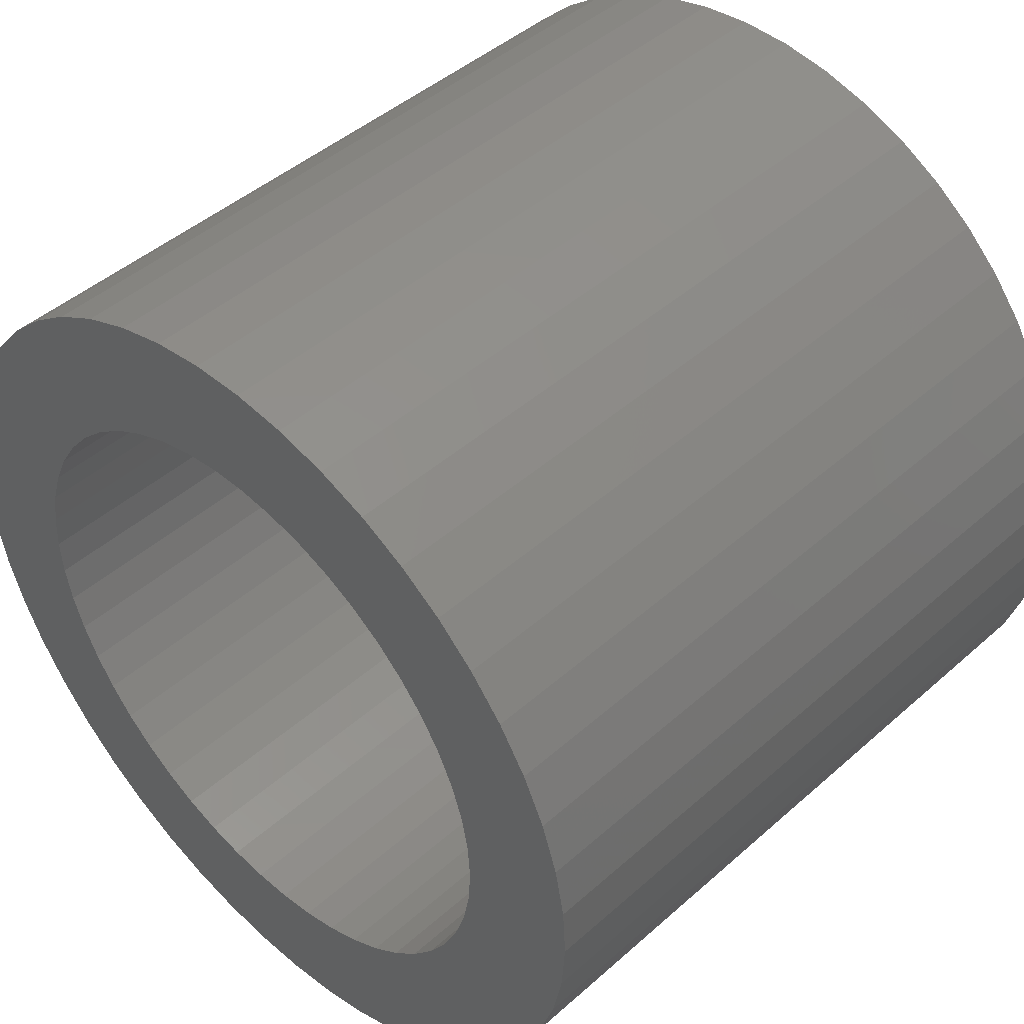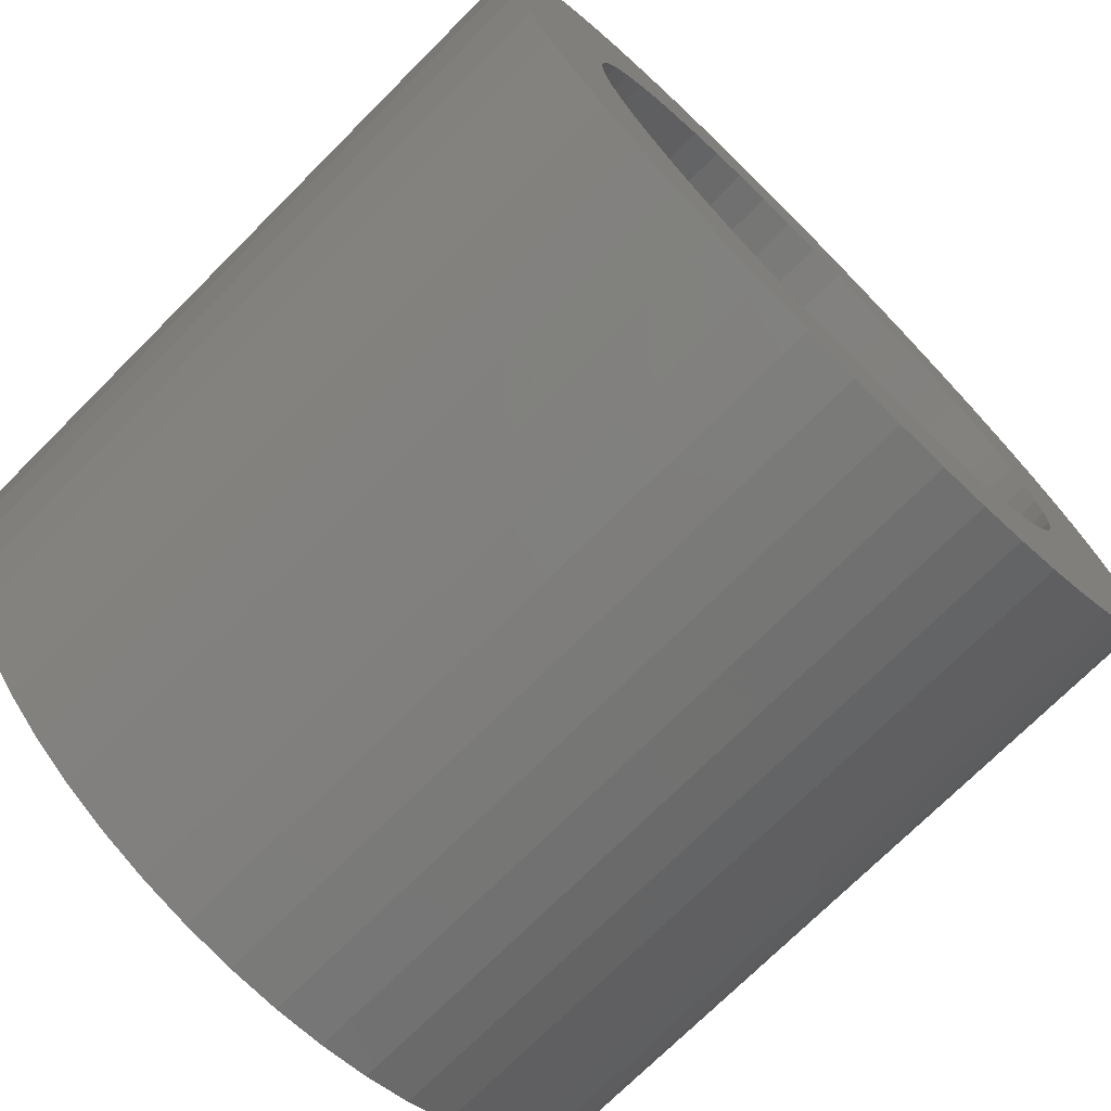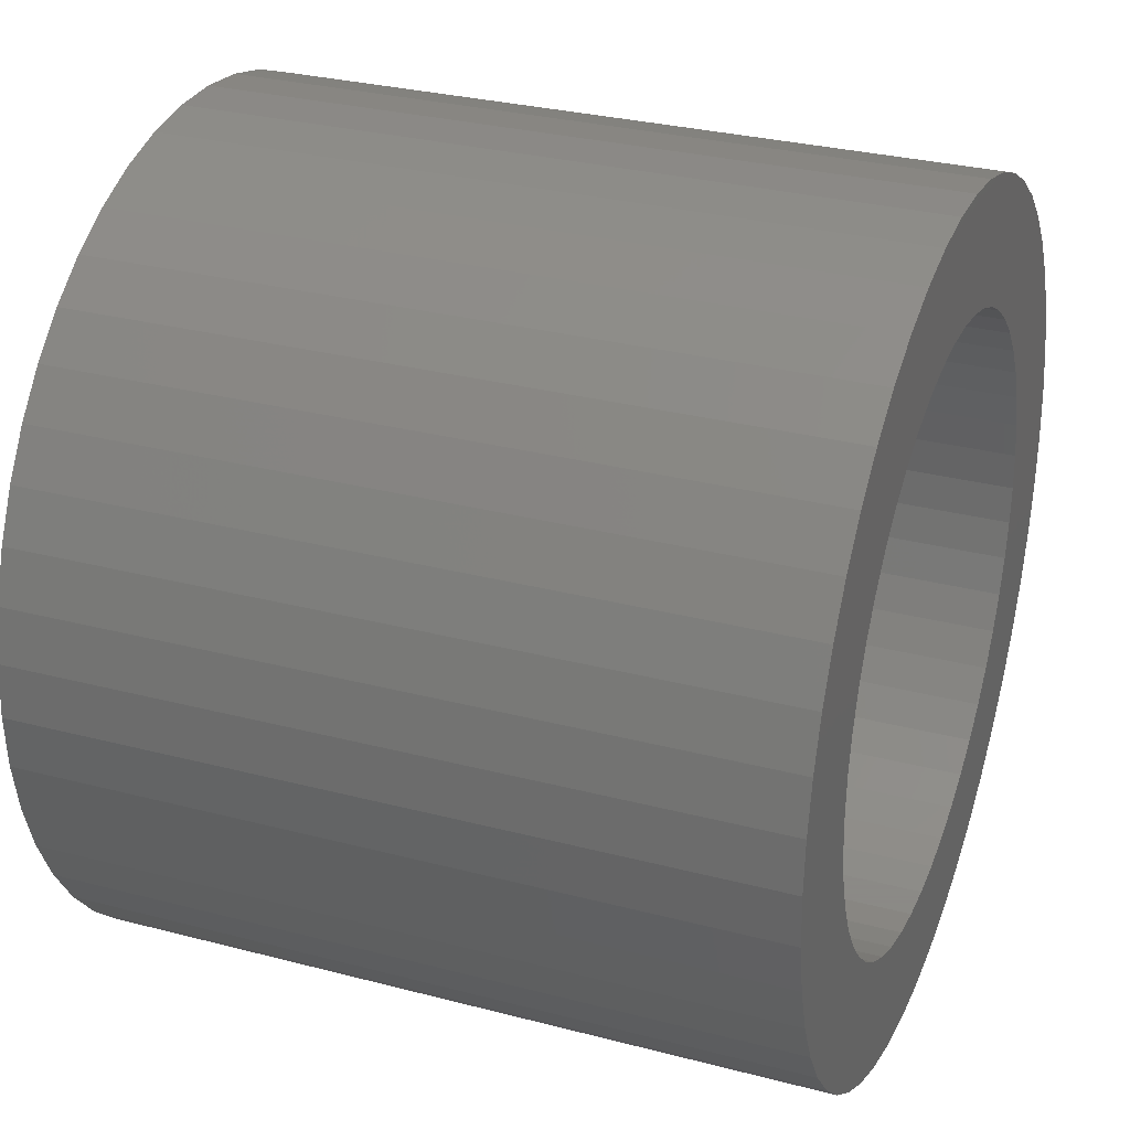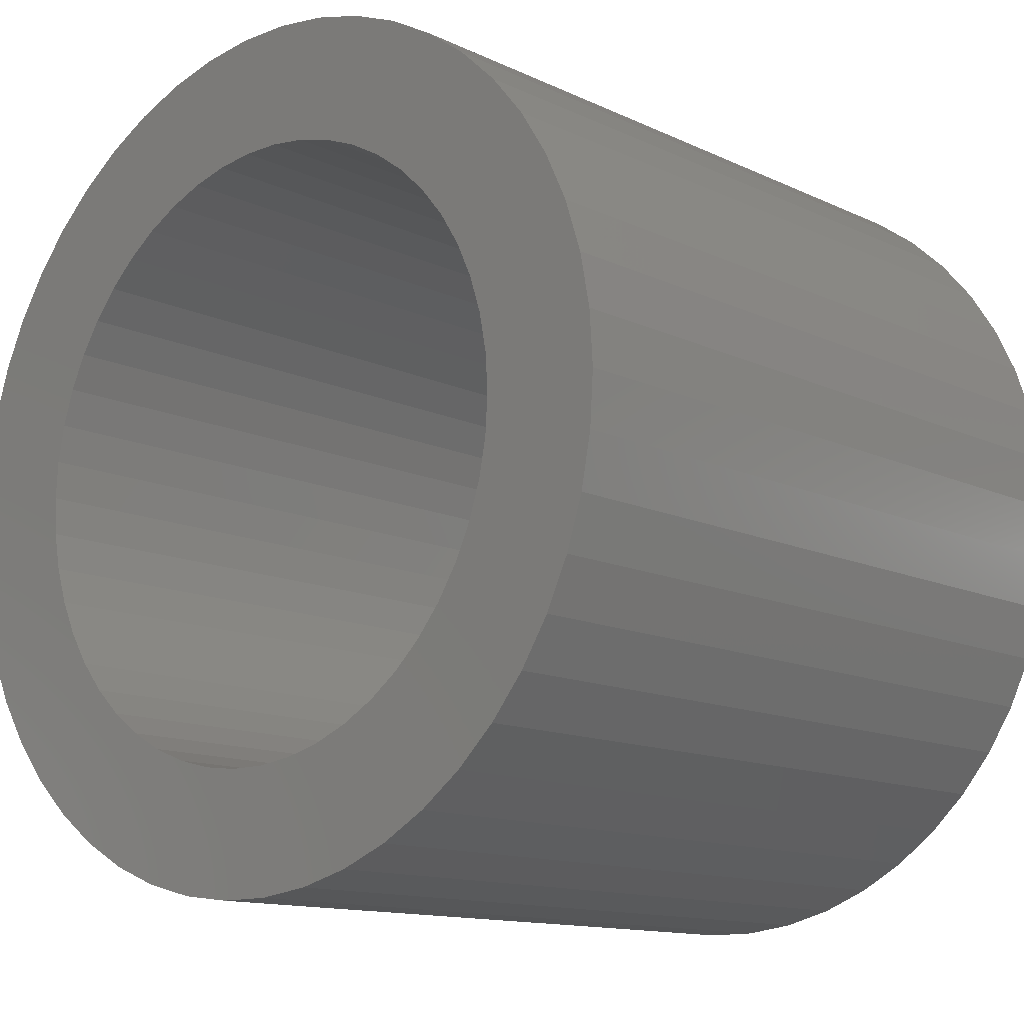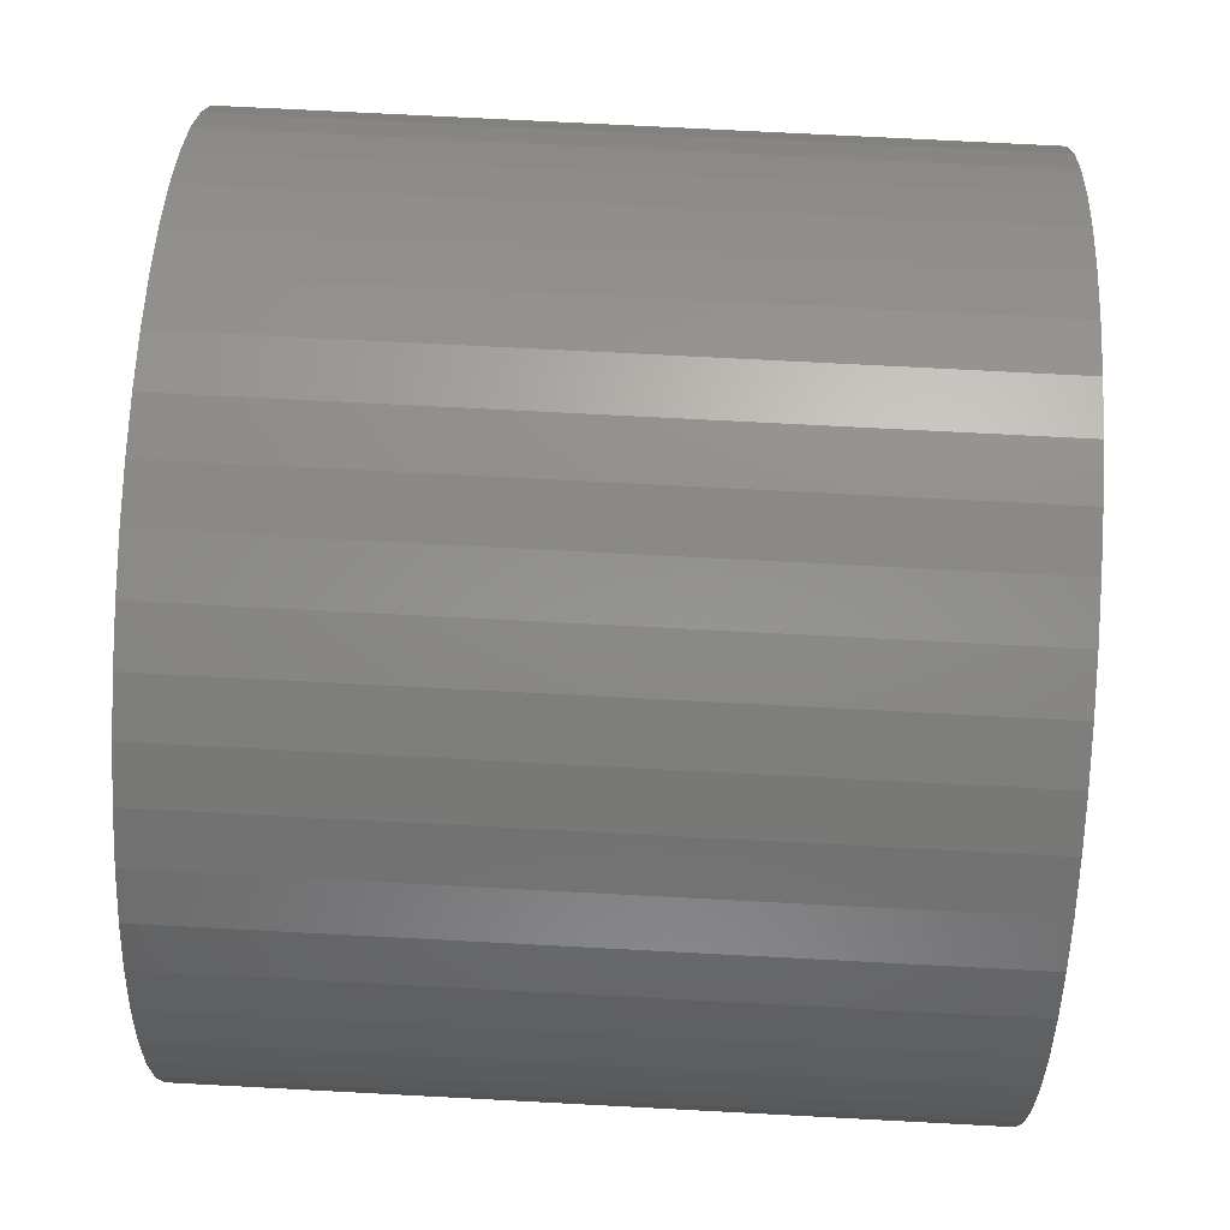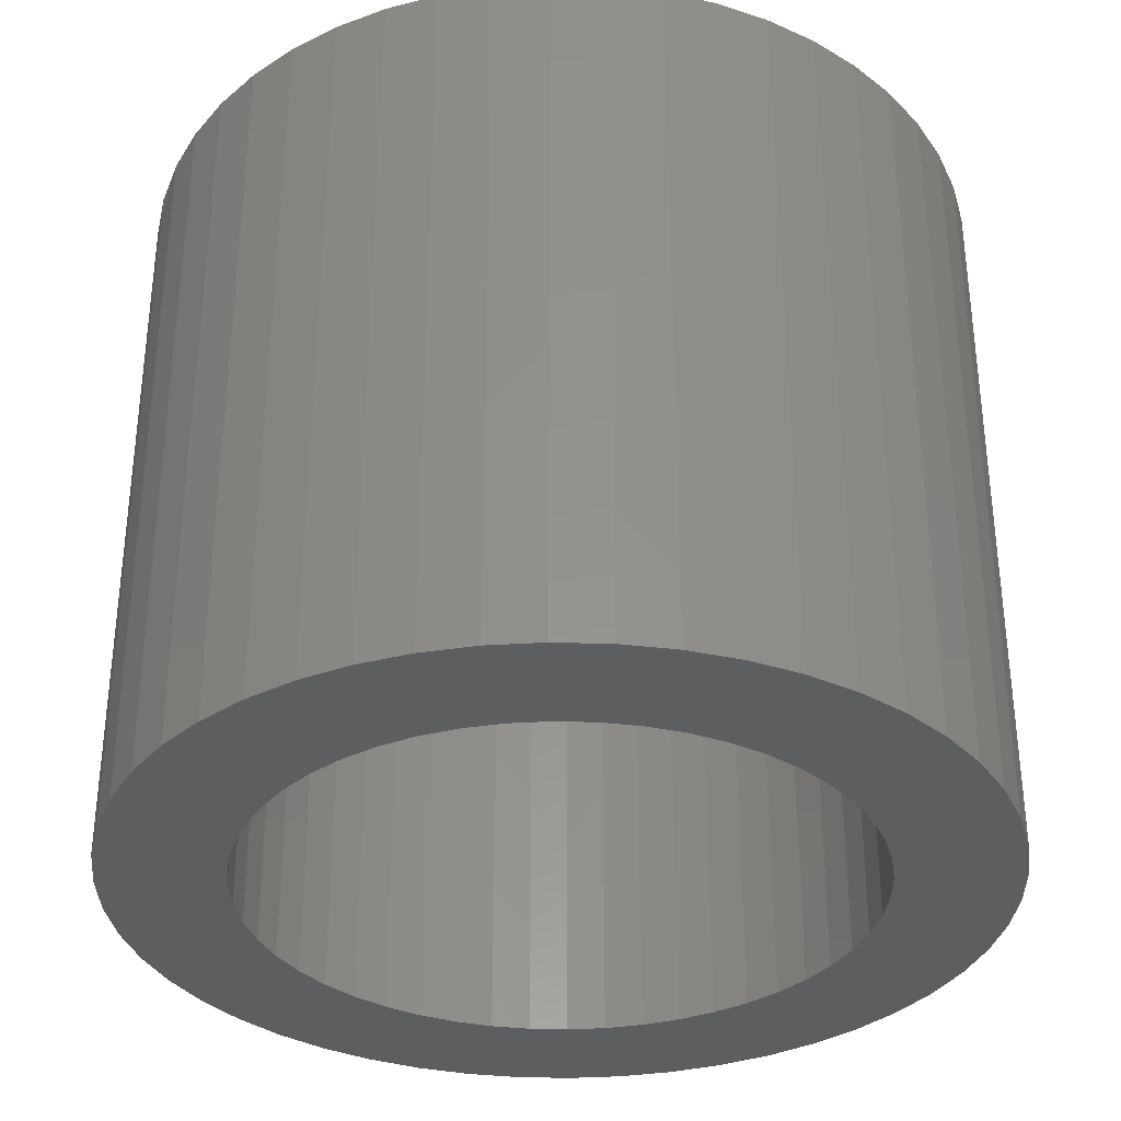
<metadata>
{"format":"stl","ext":"stl","renderer":"f3d","projection":"perspective","resolution":1024,"background":"white","views":[{"elev":45.3,"azim":44.5,"up":"+Y"},{"elev":-73.1,"azim":-45.0,"up":"+Y"},{"elev":30.0,"azim":-69.1,"up":"+Y"},{"elev":-12.7,"azim":42.4,"up":"+Y"},{"elev":73.0,"azim":93.0,"up":"+Y"},{"elev":-34.0,"azim":-153.5,"up":"+Z"}]}
</metadata>
<code>
# stl→obj: 200 verts, 400 faces
v 7 0 6
v 6.945 0.8773 -6
v 6.945 0.8773 6
v 7 0 -6
v -7 0 -6
v -6.945 0.8773 6
v -6.945 0.8773 -6
v -7 0 6
v 0.4395 6.986 -6
v -0.4395 6.986 6
v 0.4395 6.986 6
v -0.4395 6.986 -6
v -0.4395 -6.986 -6
v 0.4395 -6.986 6
v -0.4395 -6.986 6
v 0.4395 -6.986 -6
v 5.103 4.792 -6
v 4.462 5.394 6
v 5.103 4.792 6
v 4.462 5.394 -6
v -4.462 5.394 -6
v -5.103 4.792 6
v -4.462 5.394 6
v -5.103 4.792 -6
v -2.163 6.657 -6
v -2.98 6.334 6
v -2.163 6.657 6
v -2.98 6.334 -6
v 6.508 2.577 6
v 6.134 3.372 -6
v 6.134 3.372 6
v 6.508 2.577 -6
v 6.78 1.741 -6
v 6.78 1.741 6
v 2.98 6.334 -6
v 2.163 6.657 6
v 2.98 6.334 6
v 2.163 6.657 -6
v 3.751 5.91 -6
v 3.751 5.91 6
v -6.508 2.577 -6
v -6.134 3.372 6
v -6.134 3.372 -6
v -6.508 2.577 6
v -6.78 1.741 -6
v -6.78 1.741 6
v -1.312 6.876 -6
v -1.312 6.876 6
v 1.312 -6.876 6
v 1.312 -6.876 -6
v 5.663 4.114 6
v 5.663 4.114 -6
v 1.312 6.876 6
v 1.312 6.876 -6
v -5.663 4.114 6
v -5.663 4.114 -6
v 5 0 6
v 4.961 0.6267 6
v 6.945 -0.8773 6
v 4.843 1.243 6
v 4.961 -0.6267 6
v 4.649 1.841 6
v 6.78 -1.741 6
v 4.382 2.409 6
v 4.843 -1.243 6
v 4.045 2.939 6
v 6.508 -2.577 6
v 4.649 -1.841 6
v 3.645 3.423 6
v 3.187 3.853 6
v 2.679 4.222 6
v 2.129 4.524 6
v 1.545 4.755 6
v 0.9369 4.911 6
v 0.314 4.99 6
v -0.314 4.99 6
v -0.9369 4.911 6
v -1.545 4.755 6
v -2.129 4.524 6
v -2.679 4.222 6
v -3.751 5.91 6
v -3.187 3.853 6
v -3.645 3.423 6
v -4.045 2.939 6
v -4.382 2.409 6
v -4.649 1.841 6
v 6.134 -3.372 6
v 4.382 -2.409 6
v 5.663 -4.114 6
v 4.045 -2.939 6
v 5.103 -4.792 6
v 3.645 -3.423 6
v 4.462 -5.394 6
v 3.187 -3.853 6
v 3.751 -5.91 6
v 2.679 -4.222 6
v 2.98 -6.334 6
v 2.129 -4.524 6
v 2.163 -6.657 6
v 1.545 -4.755 6
v 0.9369 -4.911 6
v 0.314 -4.99 6
v -0.314 -4.99 6
v -0.9369 -4.911 6
v -1.312 -6.876 6
v -1.545 -4.755 6
v -2.163 -6.657 6
v -2.129 -4.524 6
v -2.98 -6.334 6
v -2.679 -4.222 6
v -3.751 -5.91 6
v -3.187 -3.853 6
v -4.462 -5.394 6
v -3.645 -3.423 6
v -5.103 -4.792 6
v -4.045 -2.939 6
v -5.663 -4.114 6
v -4.382 -2.409 6
v -6.134 -3.372 6
v -4.649 -1.841 6
v -6.508 -2.577 6
v -4.843 -1.243 6
v -6.78 -1.741 6
v -4.961 -0.6267 6
v -6.945 -0.8773 6
v -5 0 6
v -4.843 1.243 6
v -4.961 0.6267 6
v -3.751 5.91 -6
v 6.945 -0.8773 -6
v 6.508 -2.577 -6
v 6.134 -3.372 -6
v -5.103 -4.792 -6
v -4.462 -5.394 -6
v -6.134 -3.372 -6
v -6.508 -2.577 -6
v -5.663 -4.114 -6
v 5 0 -6
v 4.961 -0.6267 -6
v 6.78 -1.741 -6
v 4.843 -1.243 -6
v 4.961 0.6267 -6
v 4.649 -1.841 -6
v 4.382 -2.409 -6
v 5.663 -4.114 -6
v 4.843 1.243 -6
v 4.045 -2.939 -6
v 5.103 -4.792 -6
v 4.649 1.841 -6
v 3.645 -3.423 -6
v 4.462 -5.394 -6
v 3.187 -3.853 -6
v 3.751 -5.91 -6
v 2.679 -4.222 -6
v 2.98 -6.334 -6
v 2.129 -4.524 -6
v 2.163 -6.657 -6
v 1.545 -4.755 -6
v 0.9369 -4.911 -6
v 0.314 -4.99 -6
v -0.314 -4.99 -6
v -0.9369 -4.911 -6
v -1.312 -6.876 -6
v -1.545 -4.755 -6
v -2.163 -6.657 -6
v -2.129 -4.524 -6
v -2.98 -6.334 -6
v -2.679 -4.222 -6
v -3.751 -5.91 -6
v -3.187 -3.853 -6
v -3.645 -3.423 -6
v -4.045 -2.939 -6
v -4.382 -2.409 -6
v -4.649 -1.841 -6
v 4.382 2.409 -6
v 4.045 2.939 -6
v 3.645 3.423 -6
v 3.187 3.853 -6
v 2.679 4.222 -6
v 2.129 4.524 -6
v 1.545 4.755 -6
v 0.9369 4.911 -6
v 0.314 4.99 -6
v -0.314 4.99 -6
v -0.9369 4.911 -6
v -1.545 4.755 -6
v -2.129 4.524 -6
v -2.679 4.222 -6
v -3.187 3.853 -6
v -3.645 3.423 -6
v -4.045 2.939 -6
v -4.382 2.409 -6
v -4.649 1.841 -6
v -4.843 1.243 -6
v -4.961 0.6267 -6
v -5 0 -6
v -4.843 -1.243 -6
v -6.78 -1.741 -6
v -4.961 -0.6267 -6
v -6.945 -0.8773 -6
f 1 2 3
f 2 1 4
f 5 6 7
f 6 5 8
f 9 10 11
f 10 9 12
f 13 14 15
f 14 13 16
f 17 18 19
f 18 17 20
f 21 22 23
f 22 21 24
f 25 26 27
f 26 25 28
f 29 30 31
f 30 29 32
f 3 33 34
f 33 3 2
f 35 36 37
f 36 35 38
f 39 37 40
f 37 39 35
f 41 42 43
f 42 41 44
f 45 44 41
f 44 45 46
f 47 27 48
f 27 47 25
f 16 49 14
f 49 16 50
f 34 32 29
f 32 34 33
f 51 17 19
f 17 51 52
f 31 52 51
f 52 31 30
f 38 53 36
f 53 38 54
f 54 11 53
f 11 54 9
f 20 40 18
f 40 20 39
f 43 55 56
f 55 43 42
f 56 22 24
f 22 56 55
f 7 46 45
f 46 7 6
f 57 1 3
f 58 3 34
f 1 57 59
f 60 34 29
f 61 59 57
f 62 29 31
f 59 61 63
f 64 31 51
f 65 63 61
f 66 51 19
f 63 65 67
f 68 67 65
f 3 58 57
f 34 60 58
f 29 62 60
f 69 19 18
f 31 64 62
f 51 66 64
f 70 18 40
f 19 69 66
f 18 70 69
f 71 40 37
f 40 71 70
f 72 37 36
f 37 72 71
f 36 73 72
f 53 73 36
f 53 74 73
f 11 74 53
f 11 75 74
f 11 76 75
f 10 76 11
f 10 77 76
f 48 77 10
f 48 78 77
f 27 78 48
f 78 27 79
f 26 79 27
f 79 26 80
f 81 80 26
f 80 81 82
f 23 82 81
f 82 23 83
f 22 83 23
f 83 22 84
f 55 84 22
f 84 55 85
f 42 85 55
f 44 86 42
f 85 42 86
f 67 68 87
f 88 87 68
f 87 88 89
f 90 89 88
f 89 90 91
f 92 91 90
f 91 92 93
f 94 93 92
f 93 94 95
f 96 95 94
f 95 96 97
f 98 97 96
f 97 98 99
f 100 99 98
f 100 49 99
f 101 49 100
f 101 14 49
f 102 14 101
f 103 14 102
f 103 15 14
f 104 15 103
f 104 105 15
f 106 105 104
f 107 106 108
f 106 107 105
f 109 108 110
f 108 109 107
f 111 110 112
f 113 112 114
f 110 111 109
f 115 114 116
f 117 116 118
f 112 113 111
f 119 118 120
f 121 120 122
f 123 122 124
f 114 115 113
f 125 124 126
f 86 44 127
f 46 127 44
f 116 117 115
f 127 46 128
f 118 119 117
f 6 128 46
f 120 121 119
f 128 6 126
f 122 123 121
f 8 126 6
f 124 125 123
f 126 8 125
f 28 81 26
f 81 28 129
f 129 23 81
f 23 129 21
f 12 48 10
f 48 12 47
f 59 4 1
f 4 59 130
f 87 131 67
f 131 87 132
f 133 113 115
f 113 133 134
f 135 121 136
f 121 135 119
f 137 119 135
f 119 137 117
f 138 4 130
f 139 130 140
f 4 138 2
f 141 140 131
f 142 2 138
f 143 131 132
f 2 142 33
f 144 132 145
f 146 33 142
f 147 145 148
f 33 146 32
f 149 32 146
f 130 139 138
f 140 141 139
f 131 143 141
f 150 148 151
f 132 144 143
f 145 147 144
f 152 151 153
f 148 150 147
f 151 152 150
f 154 153 155
f 153 154 152
f 156 155 157
f 155 156 154
f 157 158 156
f 50 158 157
f 50 159 158
f 16 159 50
f 16 160 159
f 16 161 160
f 13 161 16
f 13 162 161
f 163 162 13
f 163 164 162
f 165 164 163
f 164 165 166
f 167 166 165
f 166 167 168
f 169 168 167
f 168 169 170
f 134 170 169
f 170 134 171
f 133 171 134
f 171 133 172
f 137 172 133
f 172 137 173
f 135 173 137
f 136 174 135
f 173 135 174
f 32 149 30
f 175 30 149
f 30 175 52
f 176 52 175
f 52 176 17
f 177 17 176
f 17 177 20
f 178 20 177
f 20 178 39
f 179 39 178
f 39 179 35
f 180 35 179
f 35 180 38
f 181 38 180
f 181 54 38
f 182 54 181
f 182 9 54
f 183 9 182
f 184 9 183
f 184 12 9
f 185 12 184
f 185 47 12
f 186 47 185
f 25 186 187
f 186 25 47
f 28 187 188
f 187 28 25
f 129 188 189
f 21 189 190
f 188 129 28
f 24 190 191
f 56 191 192
f 189 21 129
f 43 192 193
f 41 193 194
f 45 194 195
f 190 24 21
f 7 195 196
f 174 136 197
f 198 197 136
f 191 56 24
f 197 198 199
f 192 43 56
f 200 199 198
f 193 41 43
f 199 200 196
f 194 45 41
f 5 196 200
f 195 7 45
f 196 5 7
f 155 95 97
f 95 155 153
f 67 140 63
f 140 67 131
f 133 117 137
f 117 133 115
f 136 123 198
f 123 136 121
f 151 91 93
f 91 151 148
f 157 97 99
f 97 157 155
f 50 99 49
f 99 50 157
f 63 130 59
f 130 63 140
f 89 132 87
f 132 89 145
f 91 145 89
f 145 91 148
f 163 15 105
f 15 163 13
f 167 107 109
f 107 167 165
f 165 105 107
f 105 165 163
f 198 125 200
f 125 198 123
f 200 8 5
f 8 200 125
f 153 93 95
f 93 153 151
f 169 109 111
f 109 169 167
f 134 111 113
f 111 134 169
f 138 58 142
f 58 138 57
f 126 195 128
f 195 126 196
f 184 75 76
f 75 184 183
f 160 103 102
f 103 160 161
f 178 69 70
f 69 178 177
f 190 82 83
f 82 190 189
f 187 78 79
f 78 187 186
f 149 64 175
f 64 149 62
f 142 60 146
f 60 142 58
f 181 72 73
f 72 181 180
f 182 73 74
f 73 182 181
f 180 71 72
f 71 180 179
f 86 192 85
f 192 86 193
f 84 190 83
f 190 84 191
f 127 193 86
f 193 127 194
f 186 77 78
f 77 186 185
f 159 102 101
f 102 159 160
f 146 62 149
f 62 146 60
f 176 69 177
f 69 176 66
f 175 66 176
f 66 175 64
f 183 74 75
f 74 183 182
f 179 70 71
f 70 179 178
f 85 191 84
f 191 85 192
f 128 194 127
f 194 128 195
f 188 79 80
f 79 188 187
f 189 80 82
f 80 189 188
f 185 76 77
f 76 185 184
f 141 61 139
f 61 141 65
f 170 114 112
f 114 170 171
f 118 174 120
f 174 118 173
f 114 172 116
f 172 114 171
f 154 98 96
f 98 154 156
f 144 68 143
f 68 144 88
f 139 57 138
f 57 139 61
f 120 197 122
f 197 120 174
f 150 94 92
f 94 150 152
f 156 100 98
f 100 156 158
f 158 101 100
f 101 158 159
f 147 88 144
f 88 147 90
f 150 90 147
f 90 150 92
f 143 65 141
f 65 143 68
f 161 104 103
f 104 161 162
f 116 173 118
f 173 116 172
f 122 199 124
f 199 122 197
f 124 196 126
f 196 124 199
f 152 96 94
f 96 152 154
f 162 106 104
f 106 162 164
f 164 108 106
f 108 164 166
f 166 110 108
f 110 166 168
f 168 112 110
f 112 168 170

</code>
